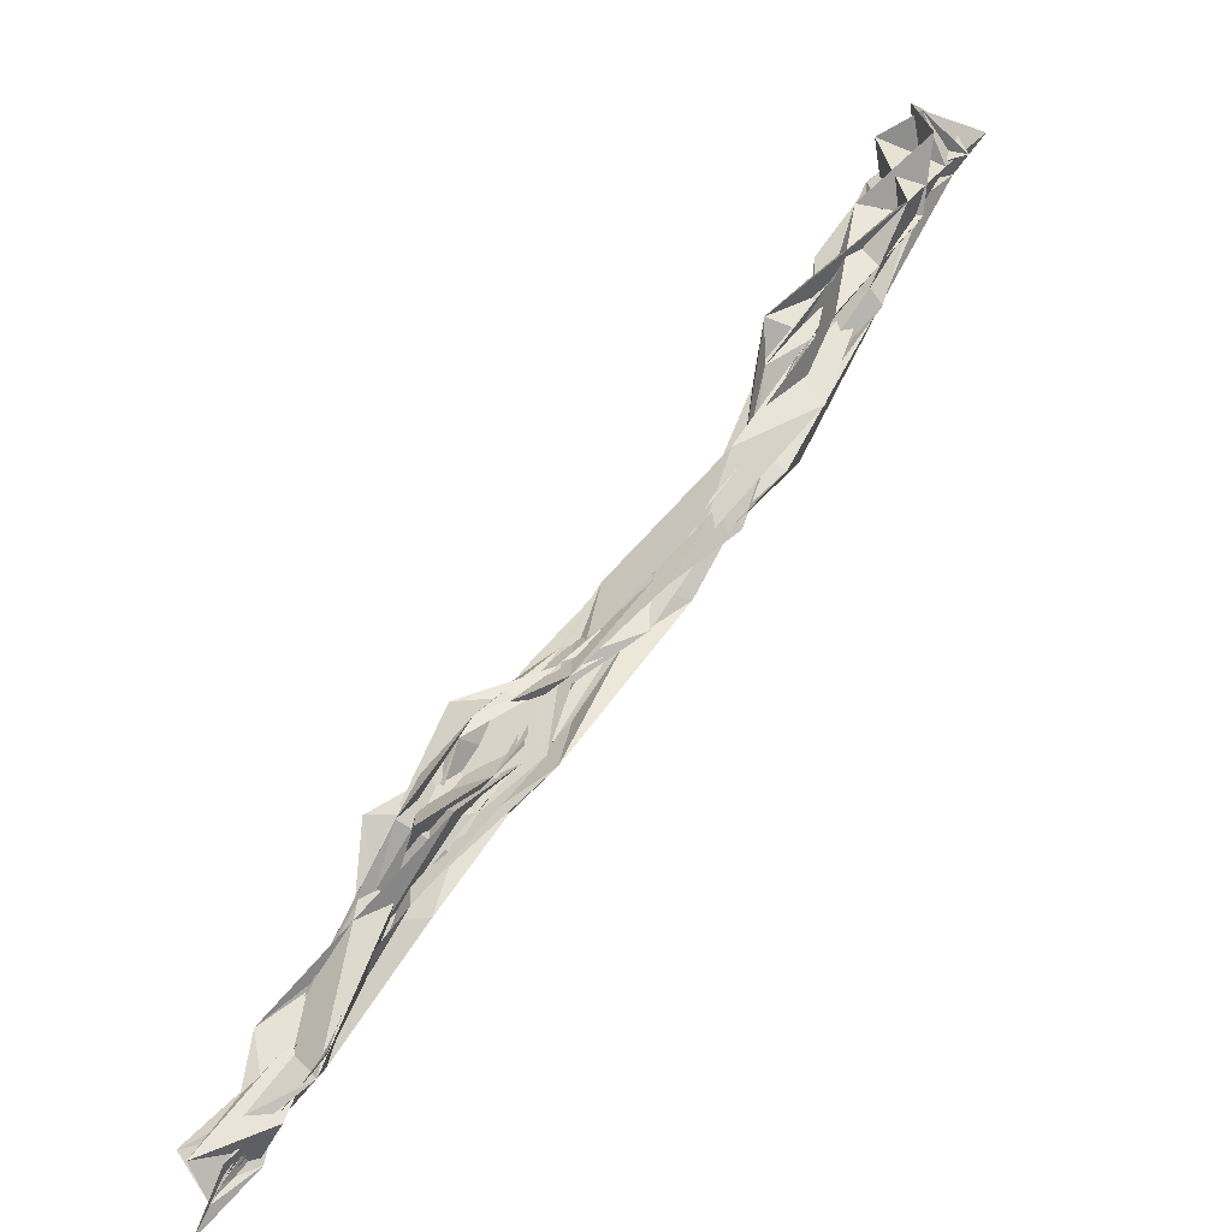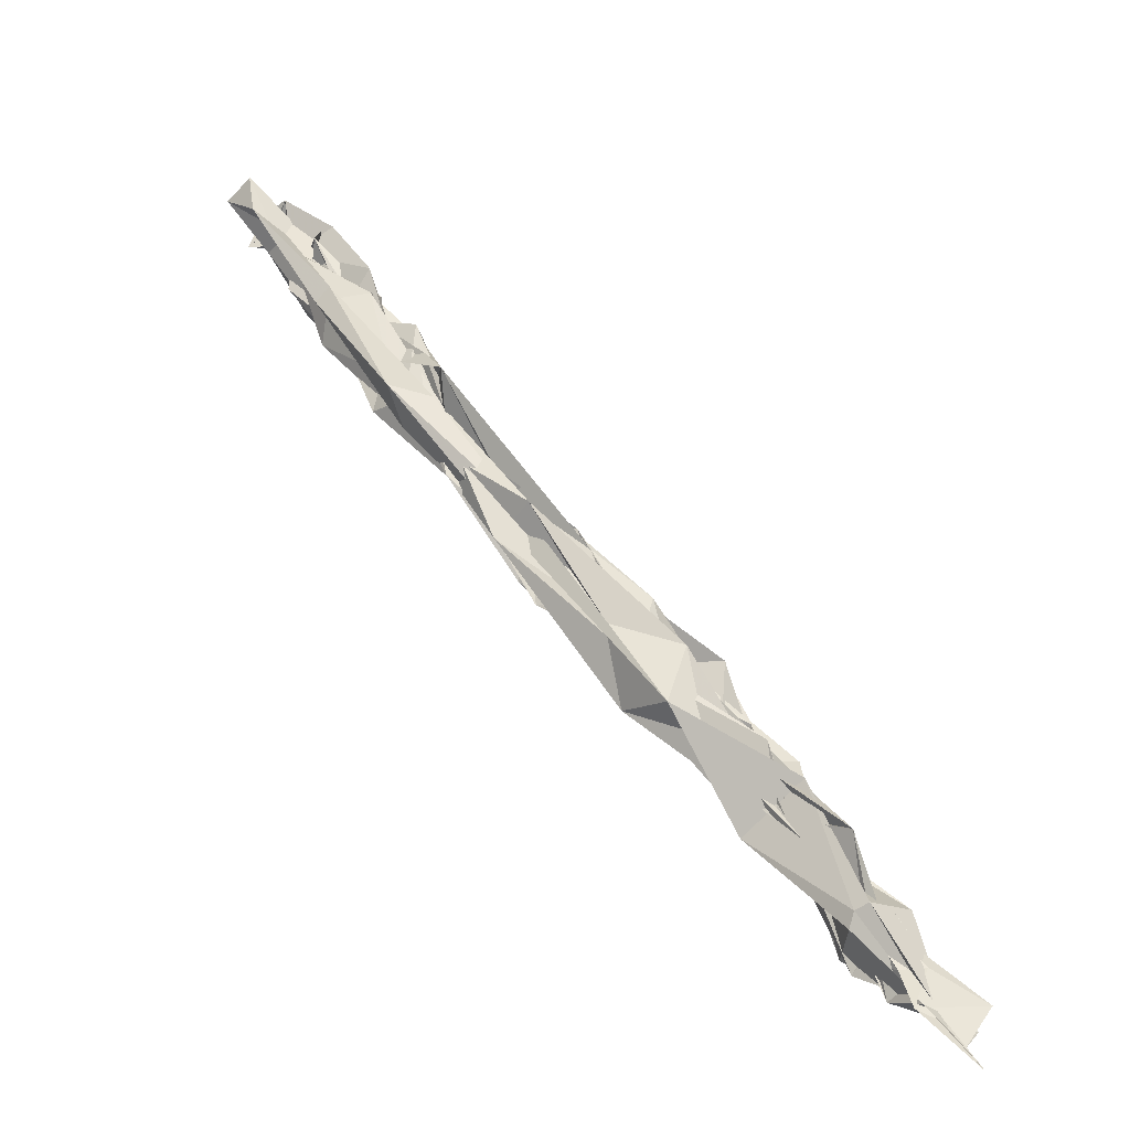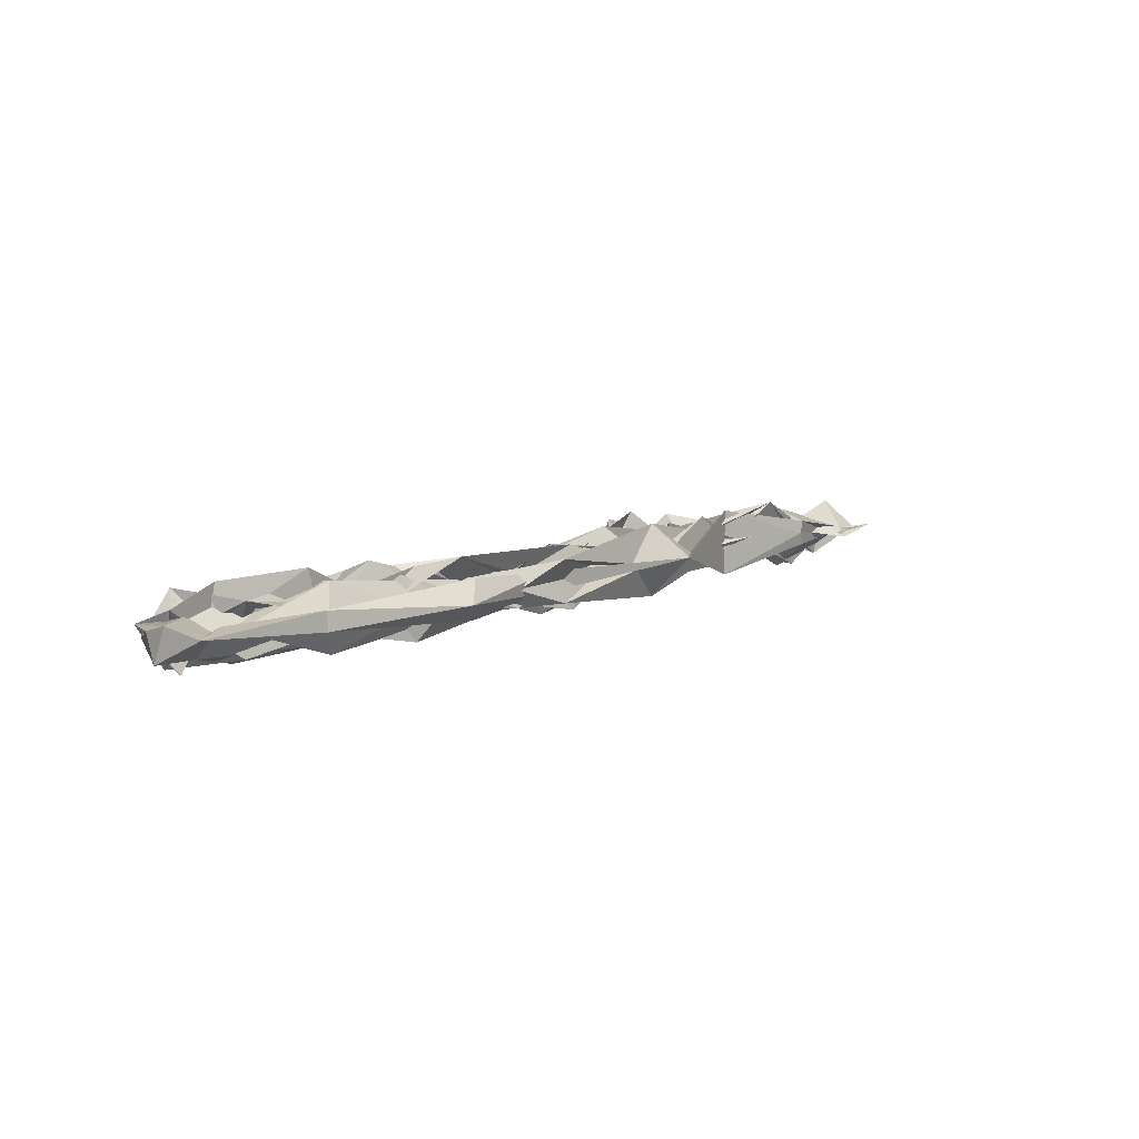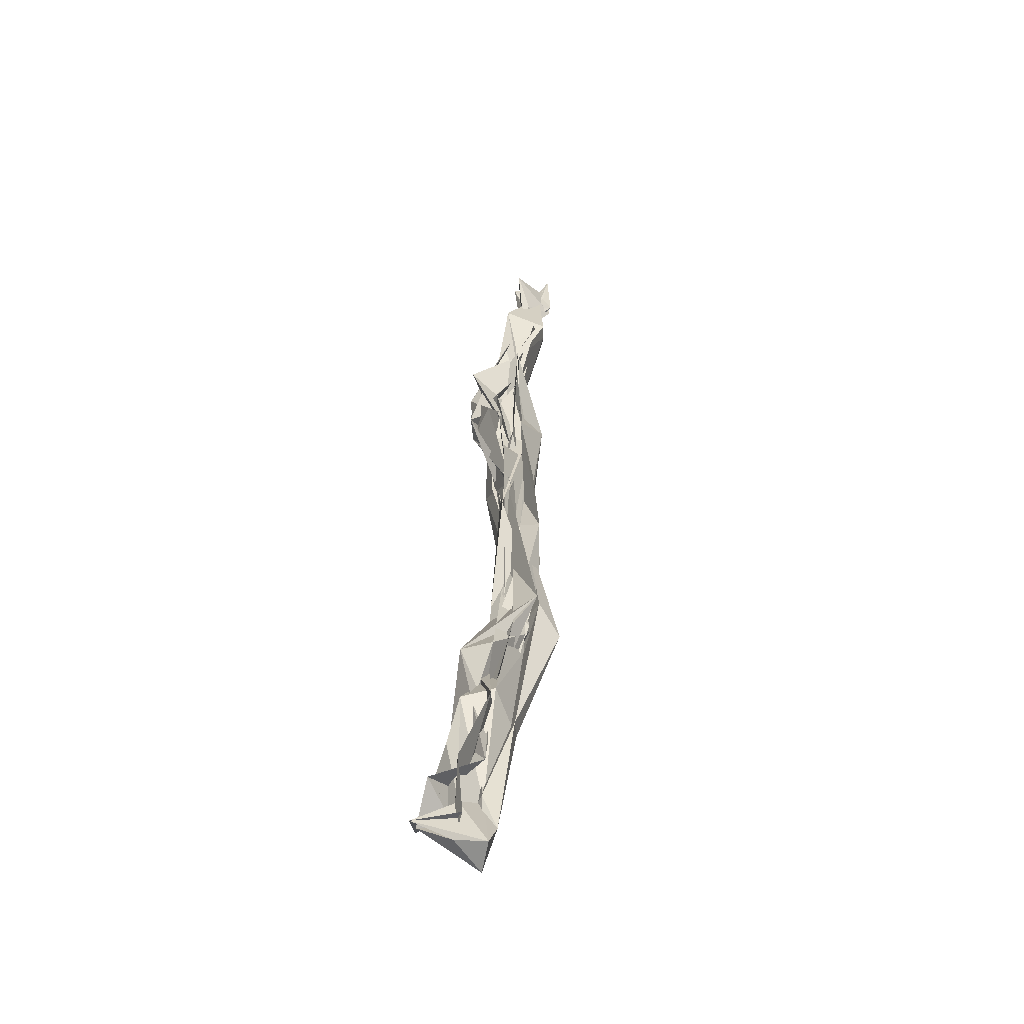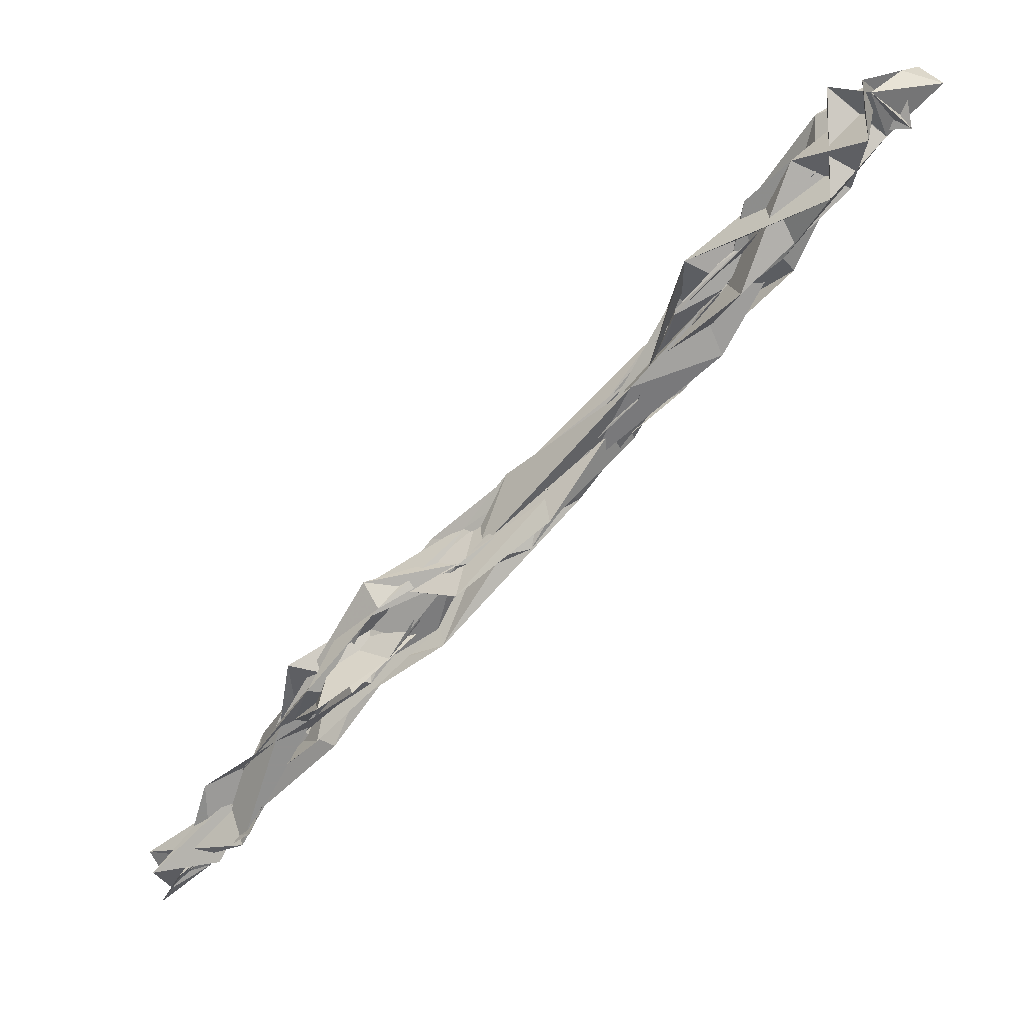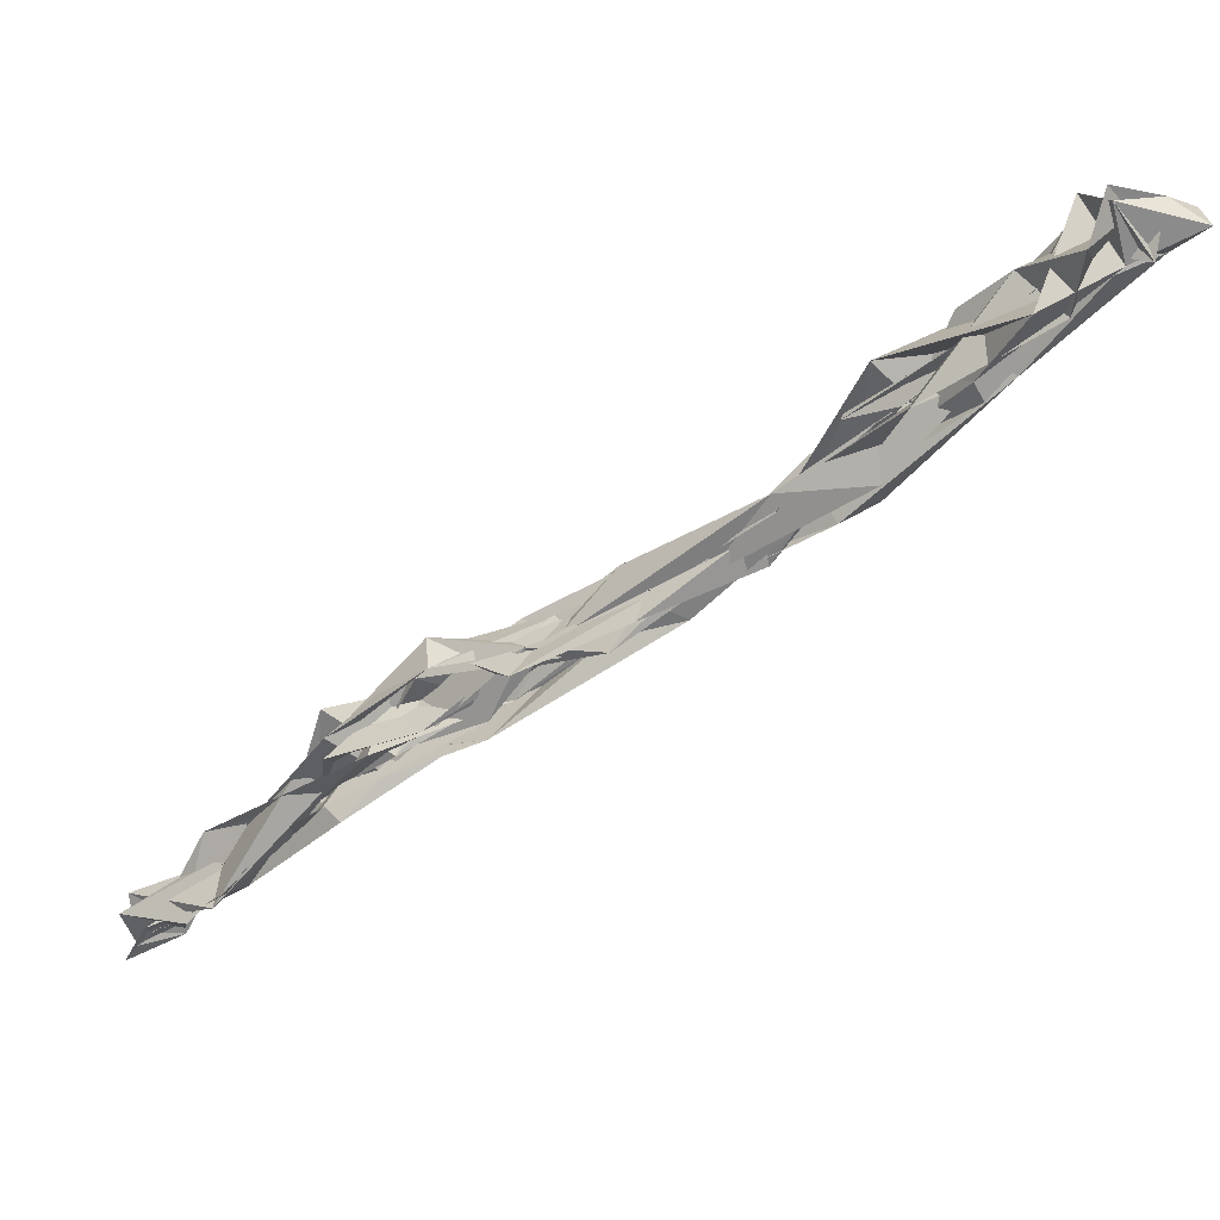
<metadata>
{"format":"obj","ext":"obj","renderer":"f3d","projection":"perspective","resolution":1024,"background":"white","views":[{"elev":13.1,"azim":-45.0,"up":"+Z"},{"elev":-77.4,"azim":136.8,"up":"+Z"},{"elev":7.7,"azim":87.4,"up":"+Y"},{"elev":33.4,"azim":53.0,"up":"+Y"},{"elev":57.9,"azim":-32.3,"up":"+Z"},{"elev":46.3,"azim":-7.3,"up":"+Z"}]}
</metadata>
<code>
v -2.447 -0.01639 0.501
v -2.642 -0.01603 0.3158
v -2.392 -0.01403 0.546
v -2.408 -0.01457 0.5518
v -2.416 -0.03013 0.5443
v -2.417 -0.02724 0.5197
v -2.454 -0.0123 0.48
v -2.463 -0.02998 0.4687
v -2.49 -0.01879 0.4583
v -2.53 -0.00627 0.4231
v -2.549 -0.008764 0.408
v -2.54 -0.02774 0.4111
v -2.544 -0.01712 0.4045
v -2.544 -0.008343 0.4095
v -2.565 -0.02893 0.4061
v -2.529 -0.03129 0.426
v -2.493 -0.01873 0.4459
v -2.462 -0.004719 0.4692
v -2.451 -0.02026 0.4851
v -2.412 -0.008336 0.5186
v -2.412 -0.004131 0.5415
v -2.408 -0.01858 0.5497
v -2.382 -0.01103 0.5393
v -2.403 -0.01145 0.5359
v -2.428 -0.01026 0.5229
v -2.457 -0.02774 0.494
v -2.468 -0.0158 0.4564
v -2.509 -0.02253 0.4319
v -2.551 -0.01963 0.4088
v -2.57 -0.01322 0.3813
v -2.59 -0.01209 0.3904
v -2.586 -0.003557 0.3982
v -2.586 -0.01418 0.3965
v -2.585 -0.0004249 0.3897
v -2.567 -0.02228 0.4003
v -2.551 -0.0182 0.4096
v -2.508 -0.01406 0.4343
v -2.468 -0.002413 0.4538
v -2.463 -0.006076 0.492
v -2.428 -0.03043 0.5248
v -2.404 -0.02476 0.5333
v -2.382 -0.02261 0.5423
v -2.404 -0.01859 0.525
v -2.441 -0.00614 0.5077
v -2.453 -0.01653 0.4852
v -2.487 -0.01414 0.4544
v -2.536 -0.03083 0.414
v -2.559 -0.01959 0.4073
v -2.57 -0.02578 0.3846
v -2.605 -0.009829 0.3608
v -2.597 -0.0128 0.3754
v -2.626 -0.01385 0.358
v -2.618 -0.01788 0.3751
v -2.602 -0.0227 0.3627
v -2.572 -0.008555 0.3862
v -2.561 -0.01714 0.3912
v -2.537 -0.007018 0.4151
v -2.49 -0.02214 0.4542
v -2.455 -0.001699 0.4836
v -2.44 -0.02693 0.5002
v -2.404 -0.01493 0.5256
v -2.39 -0.01679 0.5298
v -2.437 -0.005795 0.4953
v -2.463 -0.02227 0.463
v -2.504 -0.01384 0.4408
v -2.558 -0.002959 0.4017
v -2.587 -0.00818 0.3824
v -2.6 -0.01829 0.3643
v -2.62 -0.0262 0.3538
v -2.63 -0.01916 0.3345
v -2.656 -0.03041 0.3175
v -2.652 -0.009415 0.3181
v -2.63 -0.01401 0.3353
v -2.622 -0.004727 0.346
v -2.6 -0.01324 0.3648
v -2.59 -0.02585 0.3829
v -2.554 -0.01554 0.3971
v -2.506 -0.01965 0.4408
v -2.463 -0.01274 0.4628
v -2.437 -0.02949 0.495
v -2.426 -0.01355 0.4955
v -2.426 -0.02043 0.4949
v -2.478 -0.01143 0.4553
v -2.521 -0.01285 0.4214
v -2.564 -0.01641 0.3856
v -2.598 -0.02646 0.374
v -2.618 -0.005062 0.3735
v -2.632 -0.0143 0.3306
v -2.665 -0.01225 0.3068
v -2.683 -0.00669 0.2992
v -2.67 -0.01989 0.3036
v -2.686 -0.01472 0.2995
v -2.665 -0.02709 0.3069
v -2.63 -0.0019 0.3301
v -2.618 -0.02575 0.375
v -2.6 -0.006659 0.3738
v -2.562 -0.02005 0.3858
v -2.521 -0.02134 0.4213
v -2.477 -0.02301 0.4553
v -2.473 -0.01023 0.4494
v -2.459 -0.01735 0.45
v -2.473 -0.02424 0.4498
v -2.399 -0.01703 0.5399
v -2.396 -0.008504 0.5395
v -2.41 -0.01858 0.5304
v -2.436 -0.02222 0.4974
v -2.463 -0.01728 0.4799
v -2.502 -0.01121 0.435
v -2.518 -0.01697 0.4316
v -2.526 -0.02087 0.423
v -2.528 -0.0185 0.4249
v -2.521 -0.02237 0.4287
v -2.491 -0.02332 0.4348
v -2.464 -0.0188 0.4805
v -2.439 -0.01302 0.4969
v -2.414 -0.01483 0.5315
v -2.398 -0.0285 0.5367
v -2.394 -0.01851 0.545
v -2.414 -0.002549 0.5282
v -2.432 -0.000897 0.5013
v -2.455 -0.01234 0.4909
v -2.477 -0.01685 0.4471
v -2.485 -0.01654 0.4466
v -2.48 -0.01699 0.4477
v -2.456 -0.01815 0.4857
v -2.435 -0.01335 0.4982
v -2.41 -0.01486 0.5305
v -2.424 -0.01744 0.5214
v -2.431 -0.01567 0.5038
v -2.471 -0.01357 0.4807
v -2.472 -0.01459 0.4794
v -2.431 -0.01416 0.5049
v -2.513 -0.009406 0.4181
v -2.565 -0.01875 0.3823
v -2.603 -0.004562 0.3605
v -2.621 -0.01508 0.3453
v -2.66 -0.01814 0.3057
v -2.666 -0.02052 0.2939
v -2.681 -0.01814 0.2872
v -2.667 -0.01783 0.2929
v -2.665 -0.02029 0.3056
v -2.62 -0.01561 0.3473
v -2.606 -0.02752 0.3767
v -2.565 -0.01724 0.3822
v -2.513 -0.02493 0.4179
v -2.514 -0.01365 0.4231
v -2.514 -0.021 0.423
v -2.572 -0.003591 0.3827
v -2.623 -0.01491 0.3467
v -2.653 -0.0308 0.3239
v -2.675 -0.0173 0.2917
v -2.687 -0.01726 0.2791
v -2.678 -0.01794 0.2914
v -2.657 -0.006692 0.325
v -2.622 -0.01774 0.3468
v -2.571 -0.03123 0.3827
v -2.576 -0.01726 0.3679
v -2.615 -0.02932 0.3503
v -2.645 -0.02066 0.3145
v -2.678 -0.0202 0.298
v -2.644 -0.01116 0.3149
v -2.616 -0.003704 0.3501
f 3 23 4
f 4 23 24
f 4 24 5
f 5 24 25
f 5 25 6
f 6 25 26
f 6 26 7
f 7 26 27
f 7 27 8
f 8 27 28
f 8 28 9
f 9 28 29
f 9 29 10
f 10 29 30
f 10 30 11
f 11 30 31
f 11 31 12
f 12 31 32
f 12 32 13
f 13 32 33
f 13 33 14
f 14 33 34
f 14 34 15
f 15 34 35
f 15 35 16
f 16 35 36
f 16 36 17
f 17 36 37
f 17 37 18
f 18 37 38
f 18 38 19
f 19 38 39
f 19 39 20
f 20 39 40
f 20 40 21
f 21 40 41
f 21 41 22
f 22 41 42
f 22 42 3
f 3 42 23
f 23 43 24
f 24 43 44
f 24 44 25
f 25 44 45
f 25 45 26
f 26 45 46
f 26 46 27
f 27 46 47
f 27 47 28
f 28 47 48
f 28 48 29
f 29 48 49
f 29 49 30
f 30 49 50
f 30 50 31
f 31 50 51
f 31 51 32
f 32 51 52
f 32 52 33
f 33 52 53
f 33 53 34
f 34 53 54
f 34 54 35
f 35 54 55
f 35 55 36
f 36 55 56
f 36 56 37
f 37 56 57
f 37 57 38
f 38 57 58
f 38 58 39
f 39 58 59
f 39 59 40
f 40 59 60
f 40 60 41
f 41 60 61
f 41 61 42
f 42 61 62
f 42 62 23
f 23 62 43
f 43 63 44
f 44 63 64
f 44 64 45
f 45 64 65
f 45 65 46
f 46 65 66
f 46 66 47
f 47 66 67
f 47 67 48
f 48 67 68
f 48 68 49
f 49 68 69
f 49 69 50
f 50 69 70
f 50 70 51
f 51 70 71
f 51 71 52
f 52 71 72
f 52 72 53
f 53 72 73
f 53 73 54
f 54 73 74
f 54 74 55
f 55 74 75
f 55 75 56
f 56 75 76
f 56 76 57
f 57 76 77
f 57 77 58
f 58 77 78
f 58 78 59
f 59 78 79
f 59 79 60
f 60 79 80
f 60 80 61
f 61 80 81
f 61 81 62
f 62 81 82
f 62 82 43
f 43 82 63
f 63 83 64
f 64 83 84
f 64 84 65
f 65 84 85
f 65 85 66
f 66 85 86
f 66 86 67
f 67 86 87
f 67 87 68
f 68 87 88
f 68 88 69
f 69 88 89
f 69 89 70
f 70 89 90
f 70 90 71
f 71 90 91
f 71 91 72
f 72 91 92
f 72 92 73
f 73 92 93
f 73 93 74
f 74 93 94
f 74 94 75
f 75 94 95
f 75 95 76
f 76 95 96
f 76 96 77
f 77 96 97
f 77 97 78
f 78 97 98
f 78 98 79
f 79 98 99
f 79 99 80
f 80 99 100
f 80 100 81
f 81 100 101
f 81 101 82
f 82 101 102
f 82 102 63
f 63 102 83
f 103 104 118
f 104 119 118
f 104 105 119
f 105 120 119
f 105 106 120
f 106 107 120
f 107 121 120
f 107 108 121
f 108 122 121
f 108 109 122
f 109 110 122
f 110 123 122
f 110 111 123
f 111 124 123
f 111 112 124
f 112 113 124
f 113 125 124
f 113 114 125
f 114 126 125
f 114 115 126
f 115 116 126
f 116 127 126
f 116 117 127
f 117 118 127
f 117 103 118
f 118 119 128
f 119 129 128
f 119 120 129
f 120 121 129
f 121 130 129
f 121 122 130
f 122 123 130
f 123 131 130
f 123 124 131
f 124 125 131
f 125 132 131
f 125 126 132
f 126 127 132
f 127 128 132
f 127 118 128
f 133 148 134
f 134 148 149
f 134 149 135
f 135 149 150
f 135 150 136
f 136 150 137
f 137 150 151
f 137 151 138
f 138 151 152
f 138 152 139
f 139 152 140
f 140 152 153
f 140 153 141
f 141 153 154
f 141 154 142
f 142 154 143
f 143 154 155
f 143 155 144
f 144 155 156
f 144 156 145
f 145 156 146
f 146 156 157
f 146 157 147
f 147 157 148
f 147 148 133
f 148 158 149
f 149 158 159
f 149 159 150
f 150 159 151
f 151 159 160
f 151 160 152
f 152 160 153
f 153 160 161
f 153 161 154
f 154 161 155
f 155 161 162
f 155 162 156
f 156 162 157
f 157 162 158
f 157 158 148
f 3 4 103
f 103 4 104
f 4 5 104
f 104 5 105
f 5 6 105
f 105 6 106
f 6 7 106
f 7 8 106
f 106 8 107
f 8 9 107
f 107 9 108
f 9 10 108
f 108 10 109
f 10 11 109
f 11 12 109
f 109 12 110
f 12 13 110
f 110 13 111
f 13 14 111
f 111 14 112
f 14 15 112
f 15 16 112
f 112 16 113
f 16 17 113
f 113 17 114
f 17 18 114
f 114 18 115
f 18 19 115
f 19 20 115
f 115 20 116
f 20 21 116
f 116 21 117
f 21 22 117
f 117 22 103
f 22 3 103
f 83 133 84
f 84 133 134
f 84 134 85
f 85 134 135
f 85 135 86
f 86 135 136
f 86 136 87
f 87 136 88
f 88 136 137
f 88 137 89
f 89 137 138
f 89 138 90
f 90 138 139
f 90 139 91
f 91 139 92
f 92 139 140
f 92 140 93
f 93 140 141
f 93 141 94
f 94 141 142
f 94 142 95
f 95 142 96
f 96 142 143
f 96 143 97
f 97 143 144
f 97 144 98
f 98 144 145
f 98 145 99
f 99 145 100
f 100 145 146
f 100 146 101
f 101 146 147
f 101 147 102
f 102 147 133
f 102 133 83
f 128 129 1
f 129 130 1
f 130 131 1
f 131 132 1
f 132 128 1
f 159 158 2
f 160 159 2
f 161 160 2
f 162 161 2
f 158 162 2

</code>
